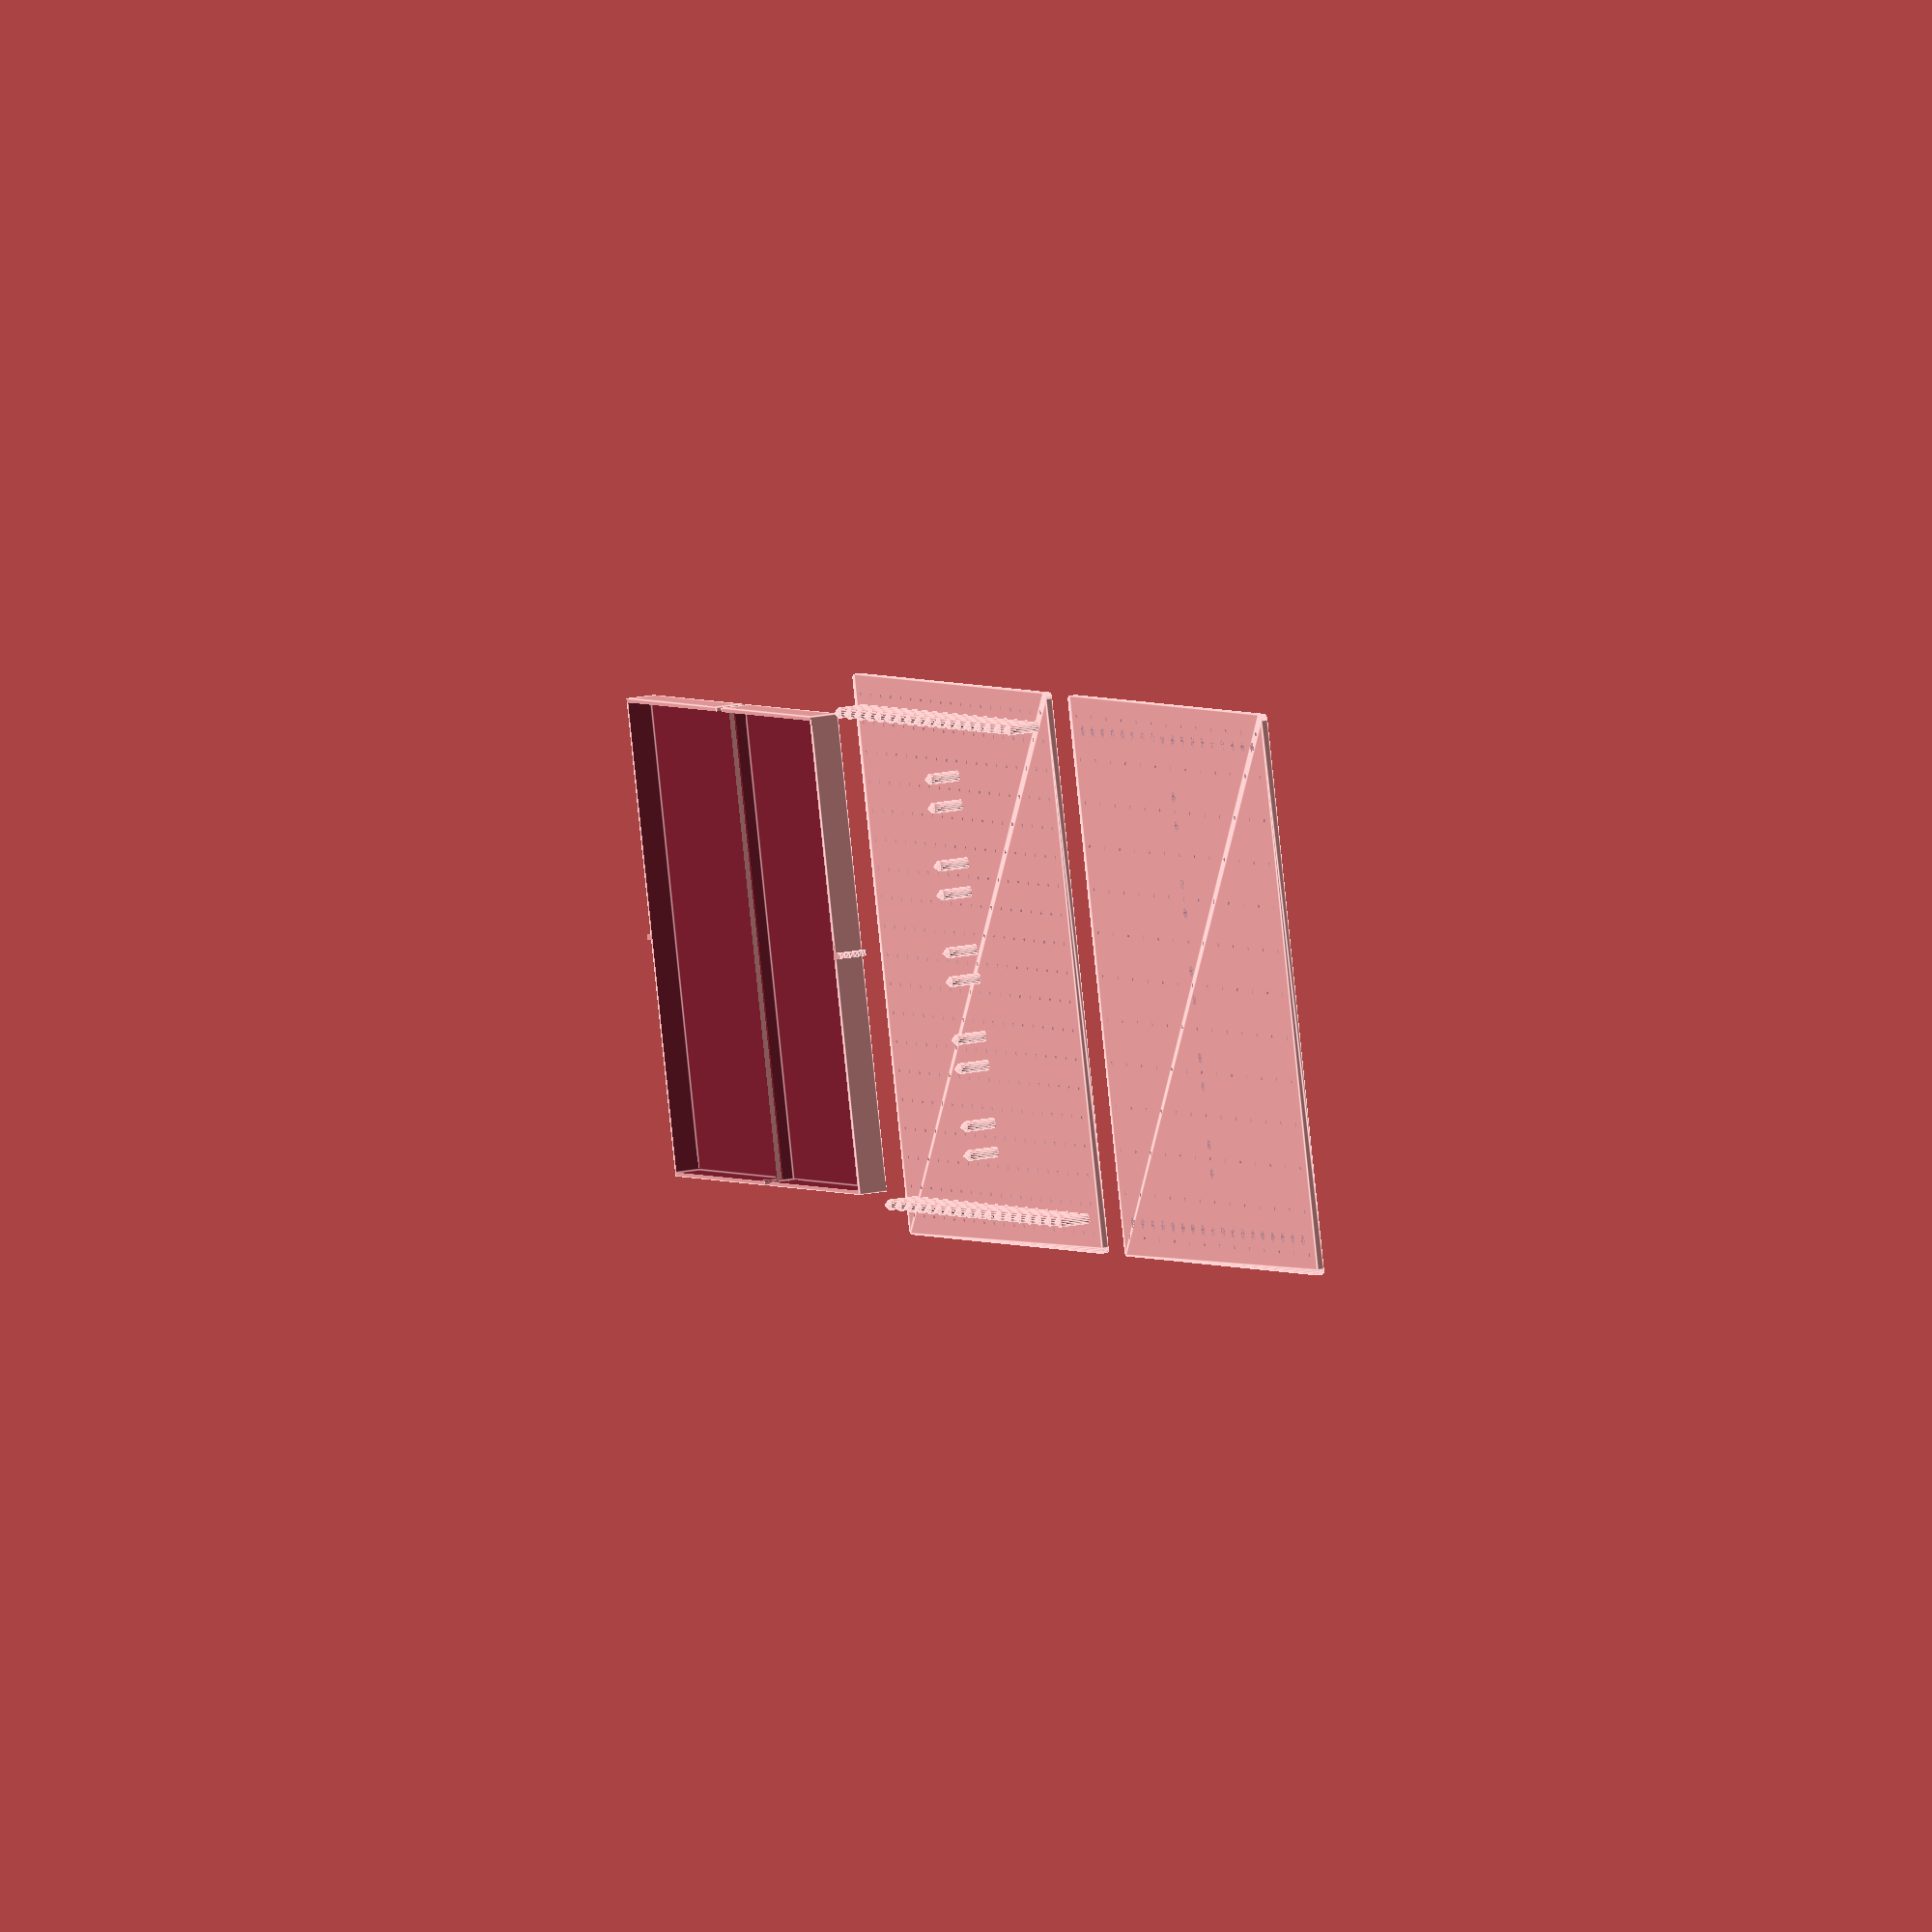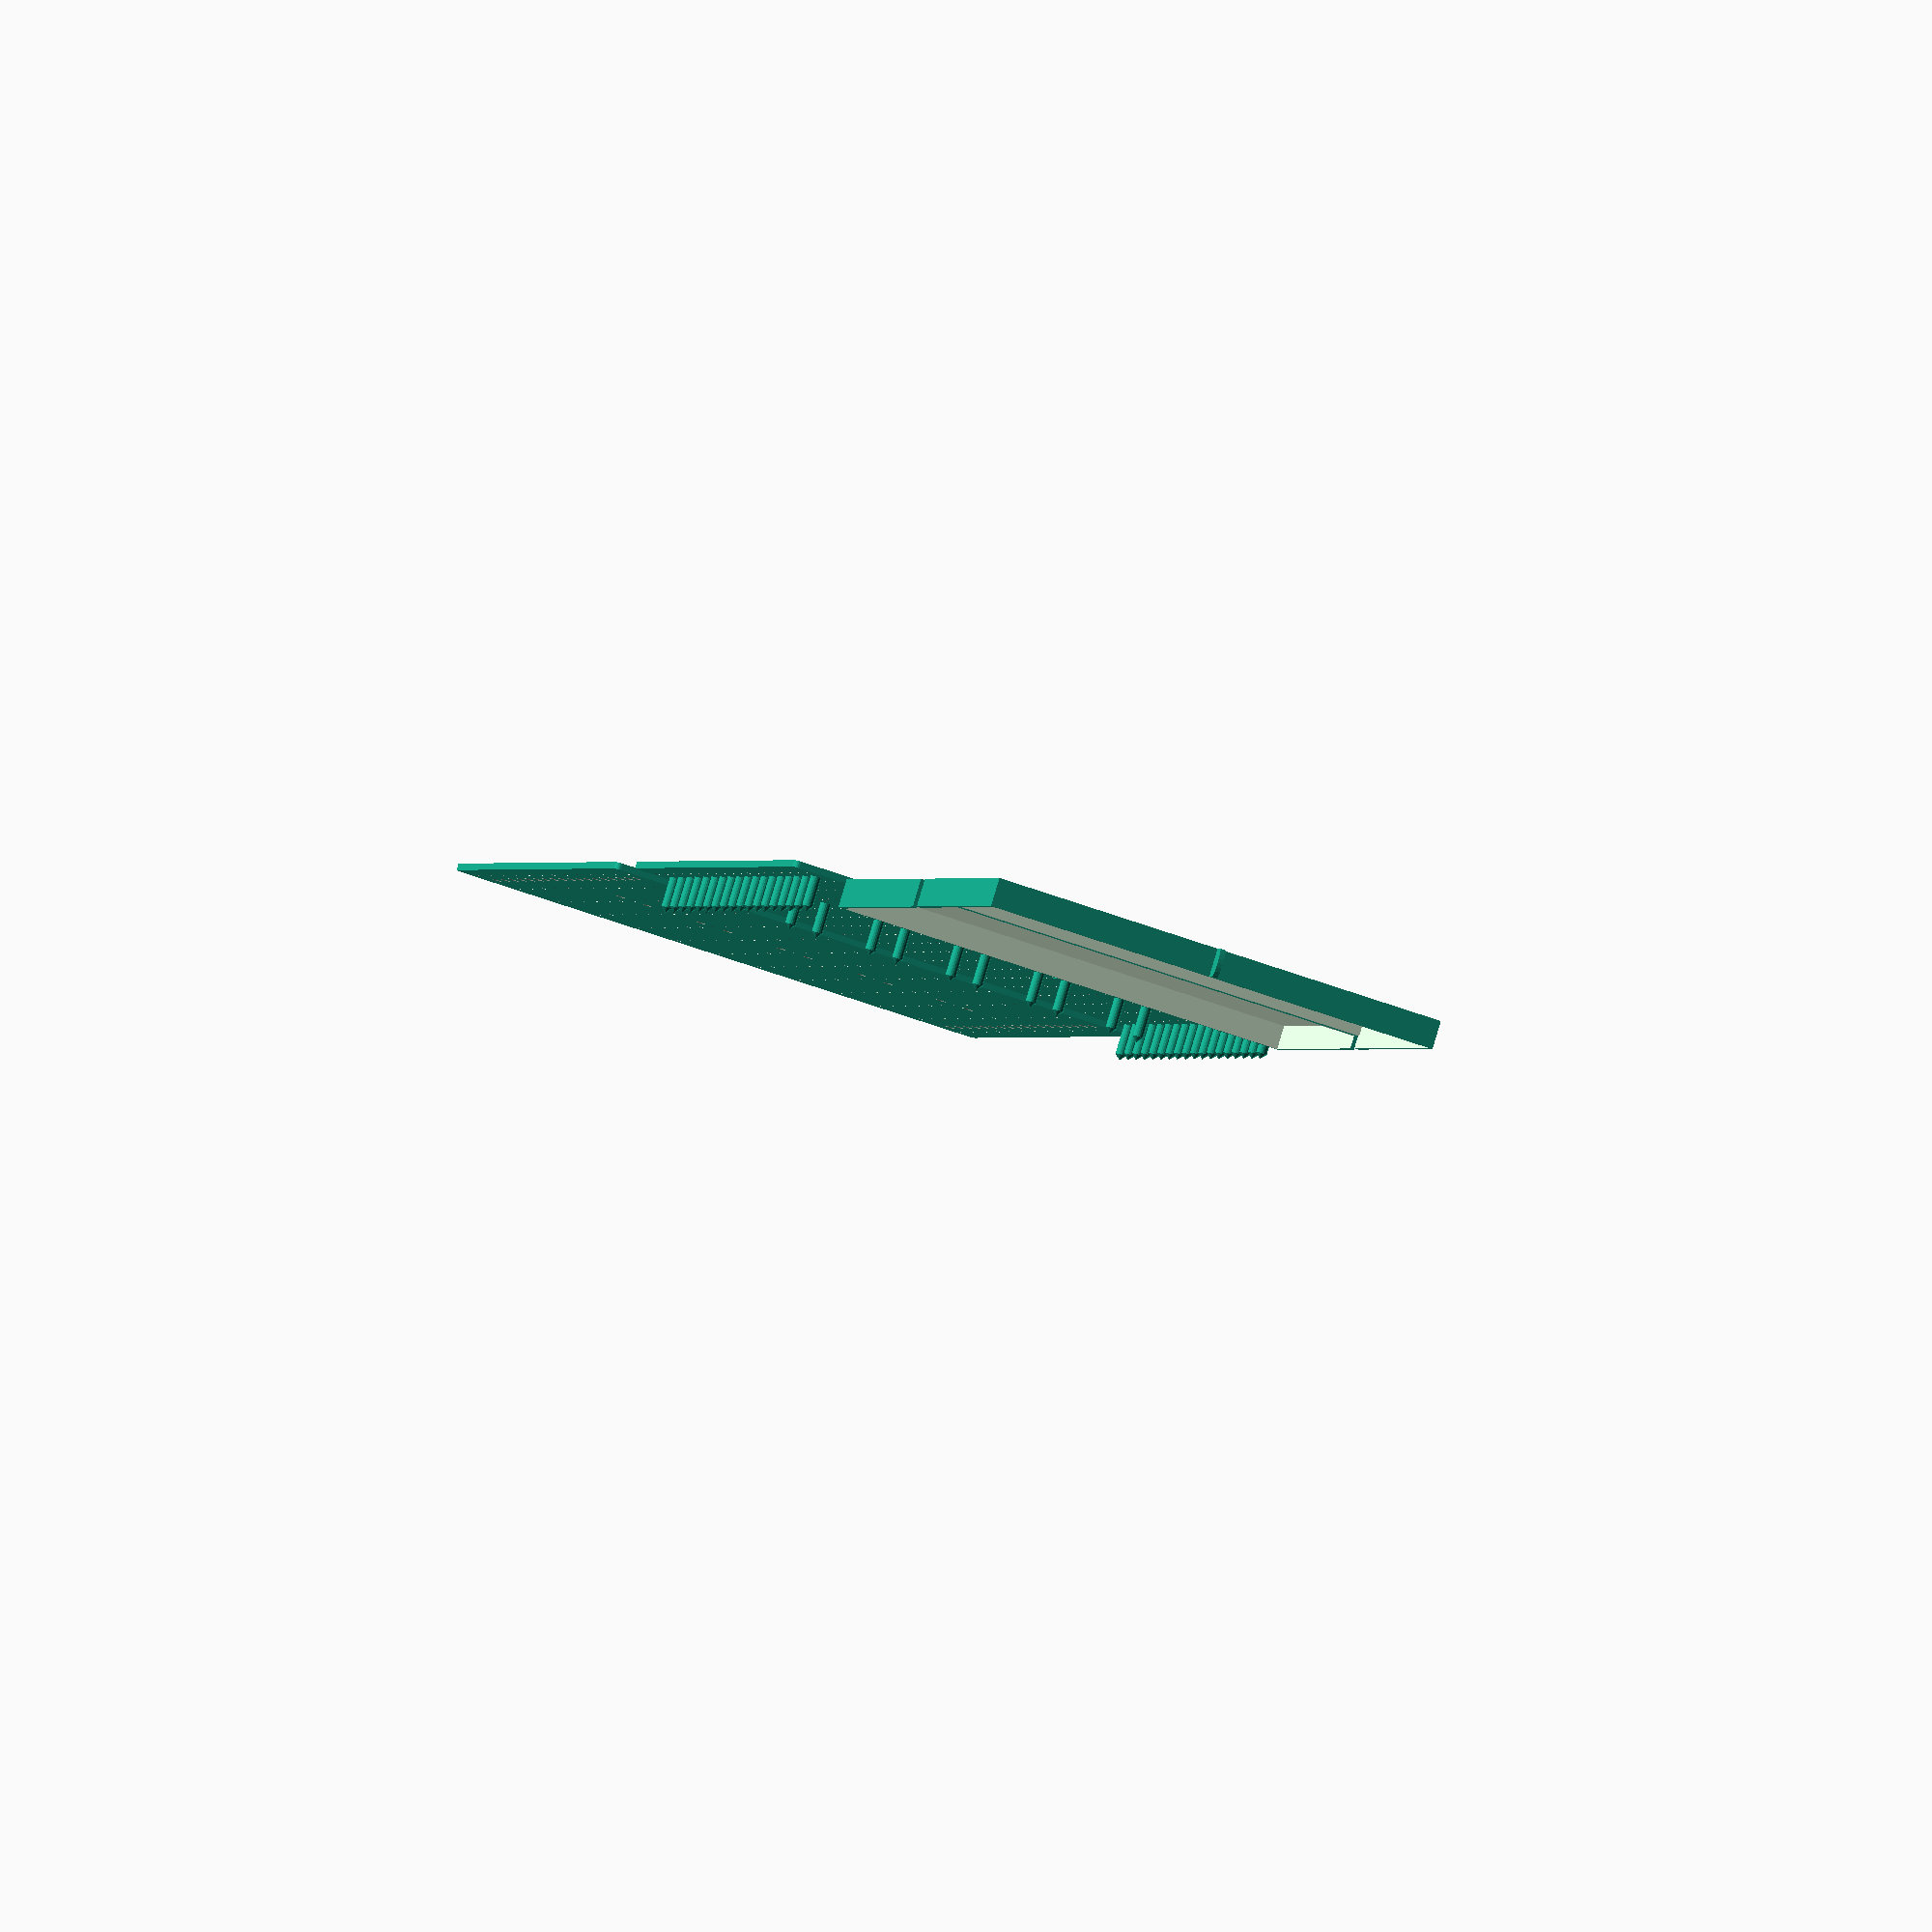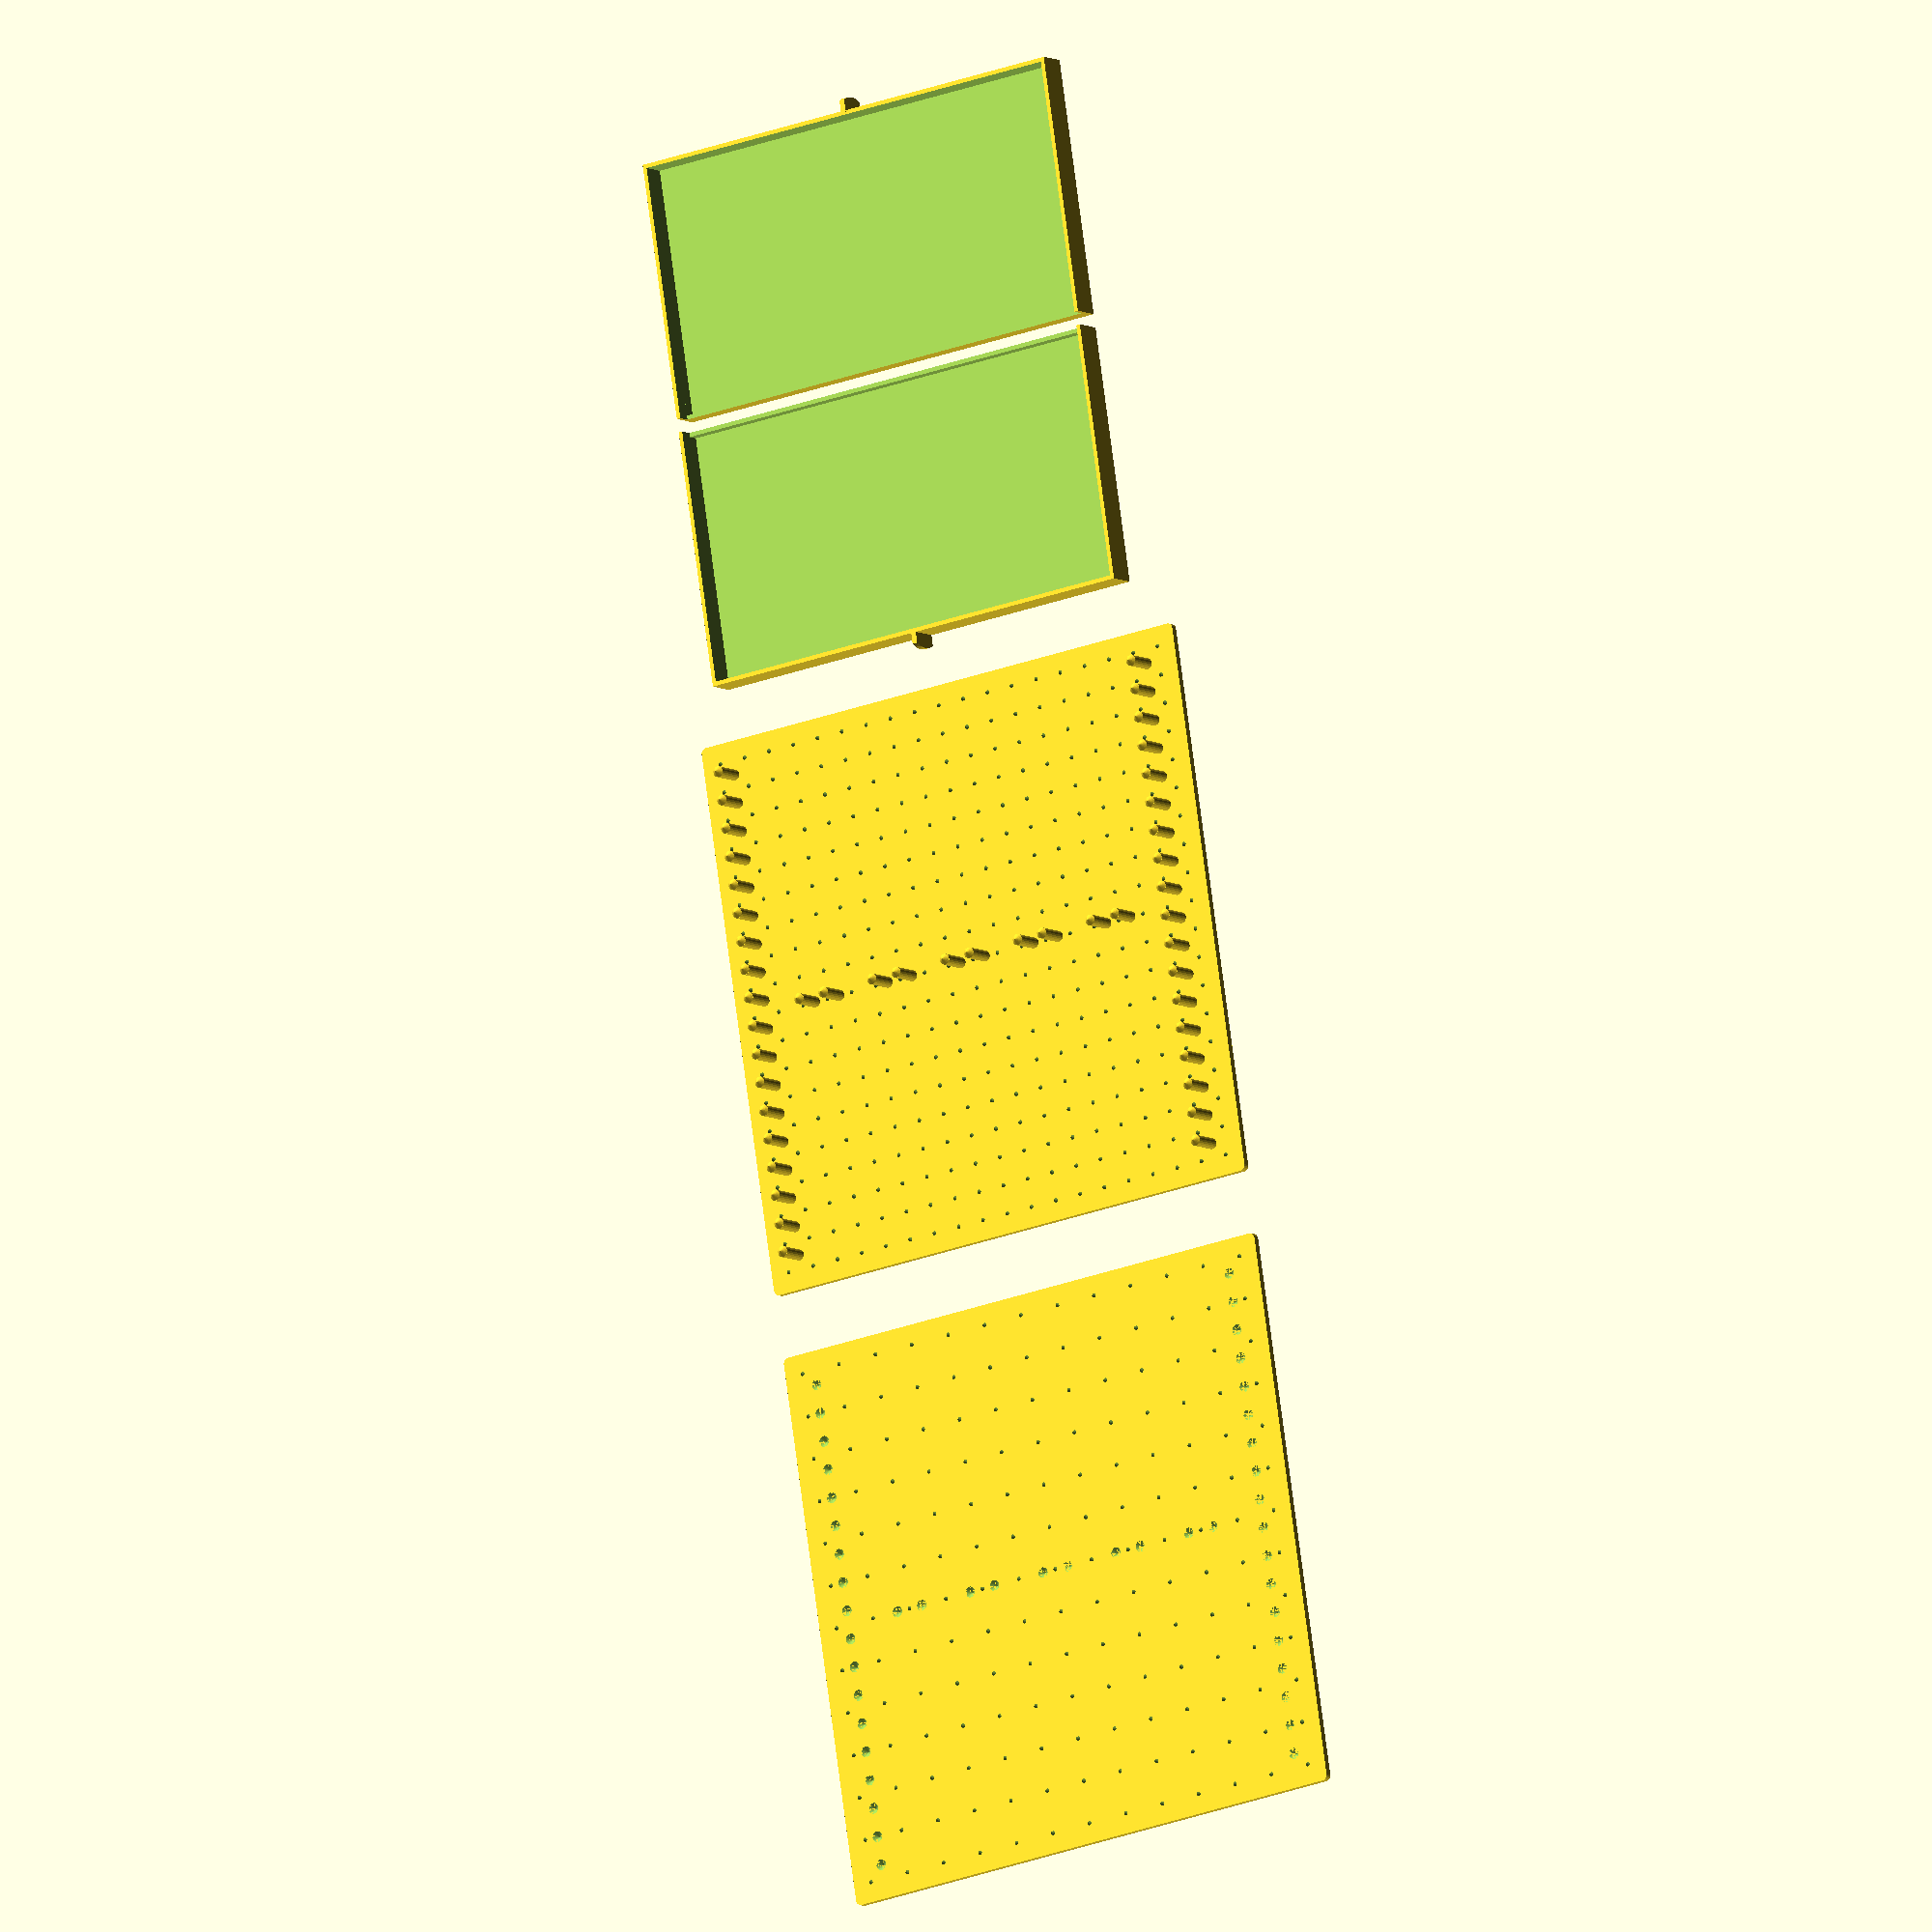
<openscad>
// variables, to be changed
dist19 = 10.5;      // distance between stones of 13x13 field
pin = 9;            // vertical space pin needs in box
minW = 1.5;         // least wall thickness

// calculated proportions, don't touch
s = dist19 * 9;     // half size for pattern
s2 = dist19 * 9.5;  // half board size
dist13 = dist19 * 1.5;   // distance between stones of 9x9 field
drawer_height = pin + minW;
height = drawer_height + 5.5; 
drawer_width = 17 * dist19 - 5;

/*
Print each of the following parts separately.

Alternatively the cross pattern can be printed under the matching part 
or 19er_cross/3er_cross can be enabled. 

How to get the decorative pattern onto boards:
https://www.youtube.com/watch?v=YVKqZ20nSNI
*/

// 19 side of board
difference(){
    union() {
        base();
        connecters();
    }
    19er_pins();
  //  19er_cross();
};

// 13 side of board
translate([-2.4*s, 0, 0]) 
    difference(){
        base();    
        holes();
        13er_pins();
       // 13er_cross();
    };

// drawers
translate([2.3*s, 0, 0])
    drawer();
translate([2.3*s, 0, 0]) 
    mirror([1, 0, 0]) drawer();
/*
// 19 cross pattern (if needed)
translate([0, 2.3*s, 0]) difference(){
    for(i=[-s: dist19: s], j=[-s: dist19: s]){
        translate([0, j, 0]) cube([2*s, 0.5, 0.2], true);
        translate([i, 0, 0]) cube([0.5, 2*s, 0.2], true);
    };
    for(i=[-s: dist19: s], j=[-s: dist19: s])
    translate([i, j, 0]) cube(2, true);
};

// 13 cross pattern (if needed)
translate([-2.4*s, 2.3*s, 0]) difference(){
    for(i=[-s: dist13: s], j=[-s: dist13: s]){
        translate([0, j, 0]) cube([2*s, 0.5, 0.2], true);
        translate([i, 0, 0]) cube([0.5, 2*s, 0.2], true);
    };
    for(i=[-s: dist13: s], j=[-s: dist13: s])
    translate([i, j, 0]) cube(2, true);
};
*/

// modules
module base() hull () for (i=[-s2, s2], j=[-s2, s2])
    translate([i, j, 0])cylinder(2.5, 2, 2, false, $fn=20);

module 19er_pins() for(i=[-s: dist19: s], j=[-s: dist19: s])
    translate([i, j, 0]) cylinder(10, 0.8, 0.8, $fn=15, true);

module 13er_pins() for(i=[-s: dist13: s], j=[-s: dist13: s])
    translate([i, j, 0]) cylinder(10, 0.8, 0.8, $fn=15, true);

module 19er_cross() for(i=[-s: dist19: s], j=[-s: dist19: s])
{translate([i, 0, 0]) rotate([90, 0, 0])
    cylinder(2*s, 0.8, 0.8, $fn=15, true);
translate([0, j, 0]) rotate([0, 90, 0])
    cylinder(2*s, 0.8, 0.8, $fn=15, true);}

module 13er_cross() for(i=[-s: dist13: s], j=[-s: dist13: s])
{translate([i, 0, 0]) rotate([90, 0, 0])
    cylinder(2*s, 0.8, 0.8, $fn=15, true);
translate([0, j, 0]) rotate([0, 90, 0])
    cylinder(2*s, 0.8, 0.8, $fn=15, true);}

module 1_connector()
    {cylinder(height-2.5, 2, 2, false, $fn=20);
    translate([0, 0, height-2.5]) cylinder(2, 2, 0, false, $fn=20);}

module connecters()
    {for (i=[-s2 +dist19 : dist19: s2 -dist19], j=[-s2 + dist19, s2 - dist19])
        translate([i, j, 0]) 1_connector();
    for (j=[-6.5*dist19, -5.5*dist19,
        -3.5*dist19, -2.5*dist19, 
        -0.5*dist19, 0.5*dist19, 
        2.5*dist19, 3.5*dist19, 
        5.5*dist19, 6.5*dist19])
        translate([0, j, 0]) 1_connector();
    } 
        
module 1_hole()
    translate([0, 0, 0.51]) cylinder(2, 0, 2, false, $fn=20);

module holes()
    {for (i=[-s2 +dist19 : dist19: s2 -dist19], j=[-s2 + dist19, s2 - dist19])
        translate([i, j, 0]) 1_hole();
    for (j=[-6.5*dist19, -5.5*dist19,
        -3.5*dist19, -2.5*dist19, 
        -0.5*dist19, 0.5*dist19, 
        2.5*dist19, 3.5*dist19, 
        5.5*dist19, 6.5*dist19])
        translate([0, j, 0]) 1_hole();
    } 
        
module shape2d() hull() {
    translate([dist19 - 1.3, 0]) scale([1, 1.7]) circle(4, $fn=25);
    translate([dist19 - 0.3, 0]) square([0.1, height], true);
    };
    
module handle() 
    translate([dist19 * 8.5, 0, drawer_height/2+2.75]) rotate([90, 0, 0])
    intersection(){
        linear_extrude(2, center = true) shape2d();
        cube([3*dist19, drawer_height, drawer_height], true);
    };
    
module drawer() 
    difference(){
        union(){
            translate([2.5, drawer_width / -2, 2.75]) 
                cube([dist19*9, drawer_width, drawer_height], false);
            handle();
        }
        translate([0, 0, drawer_height +3]) 
            cube([20, drawer_width -2*minW, 10], true);
        translate([2.5 + minW, drawer_width/-2 + minW, 3+ minW]) 
            cube([dist19*9 -2*minW, drawer_width -2*minW, drawer_height], false);
    };
</openscad>
<views>
elev=340.2 azim=163.4 roll=69.1 proj=o view=edges
elev=95.2 azim=107.2 roll=163.5 proj=o view=wireframe
elev=187.7 azim=81.1 roll=147.4 proj=o view=solid
</views>
